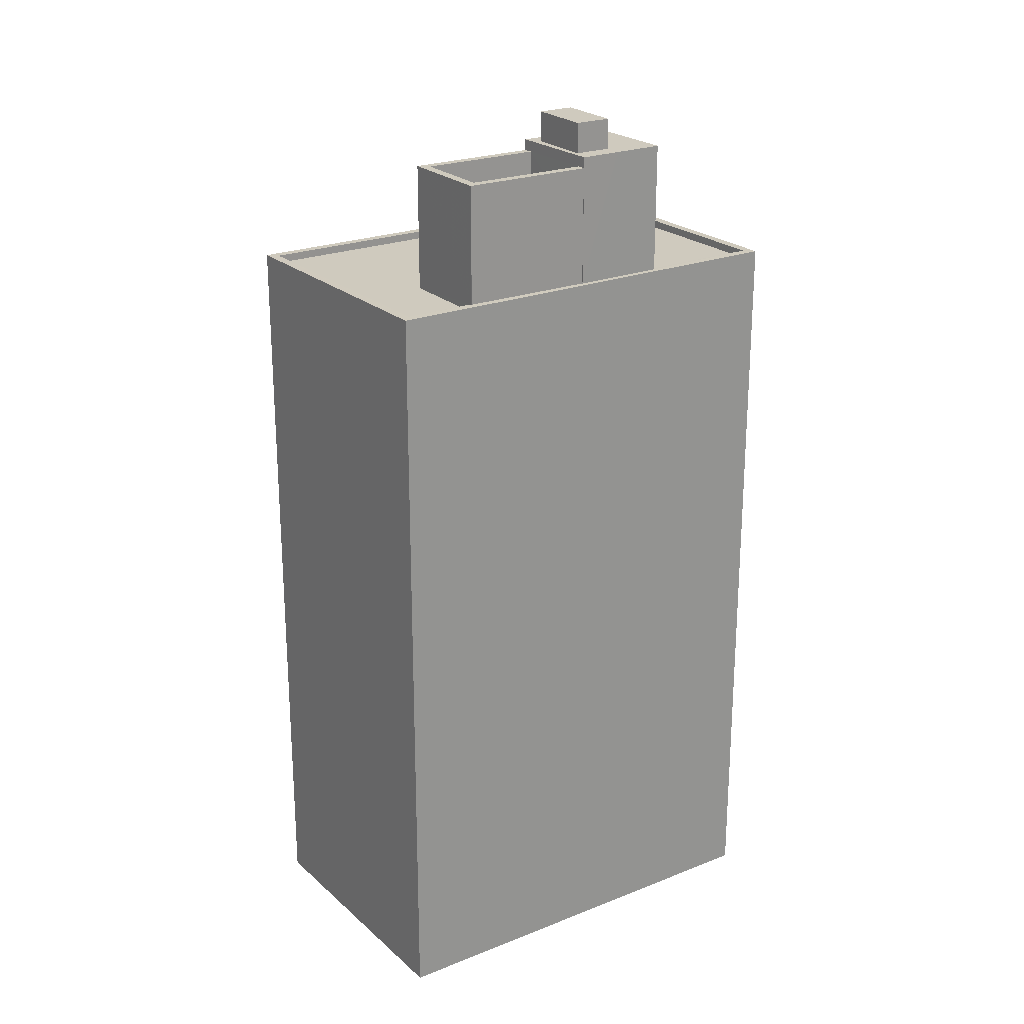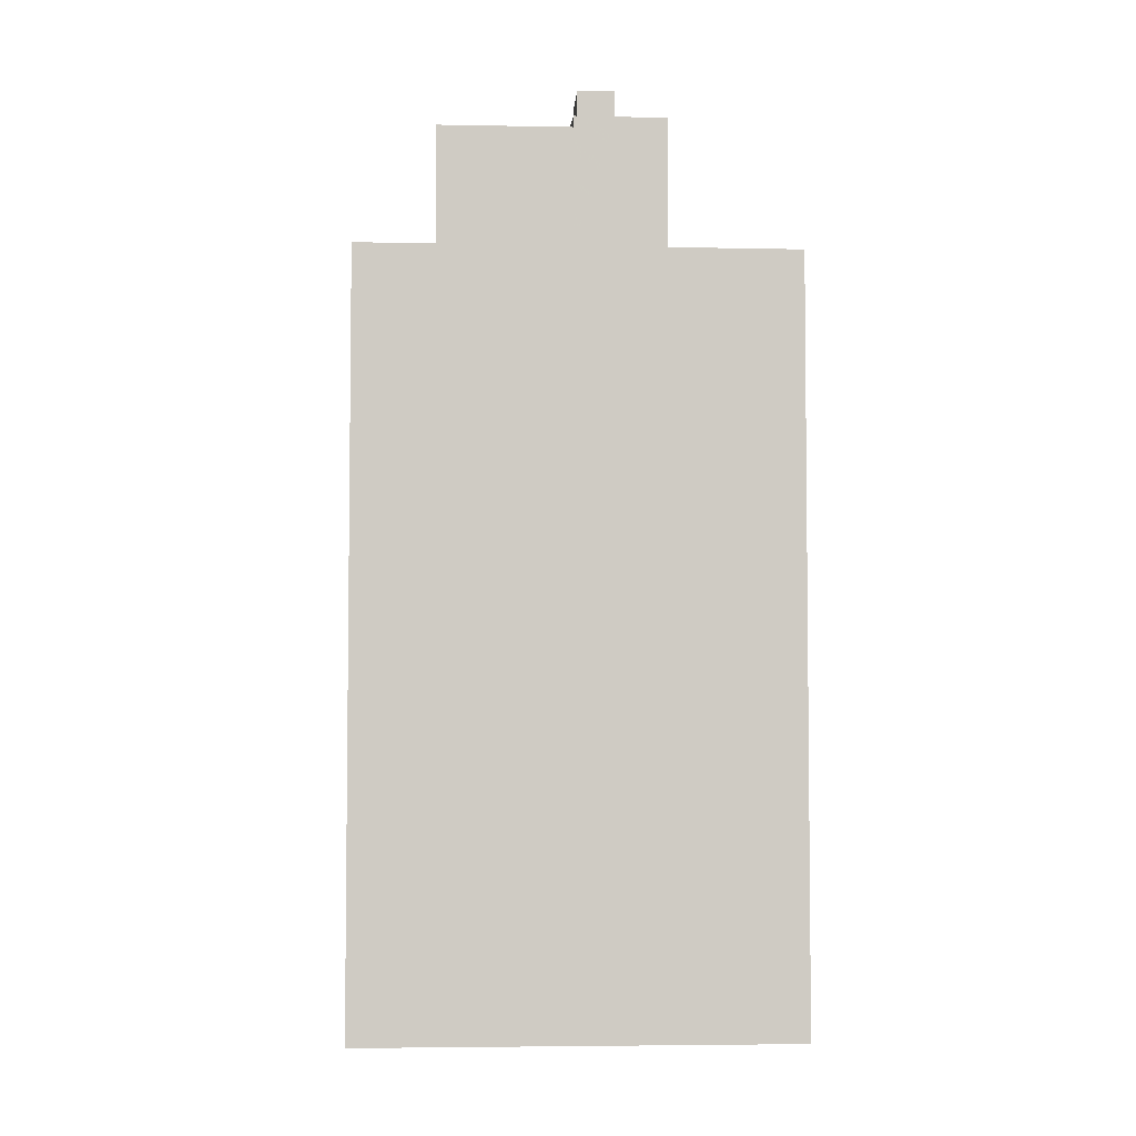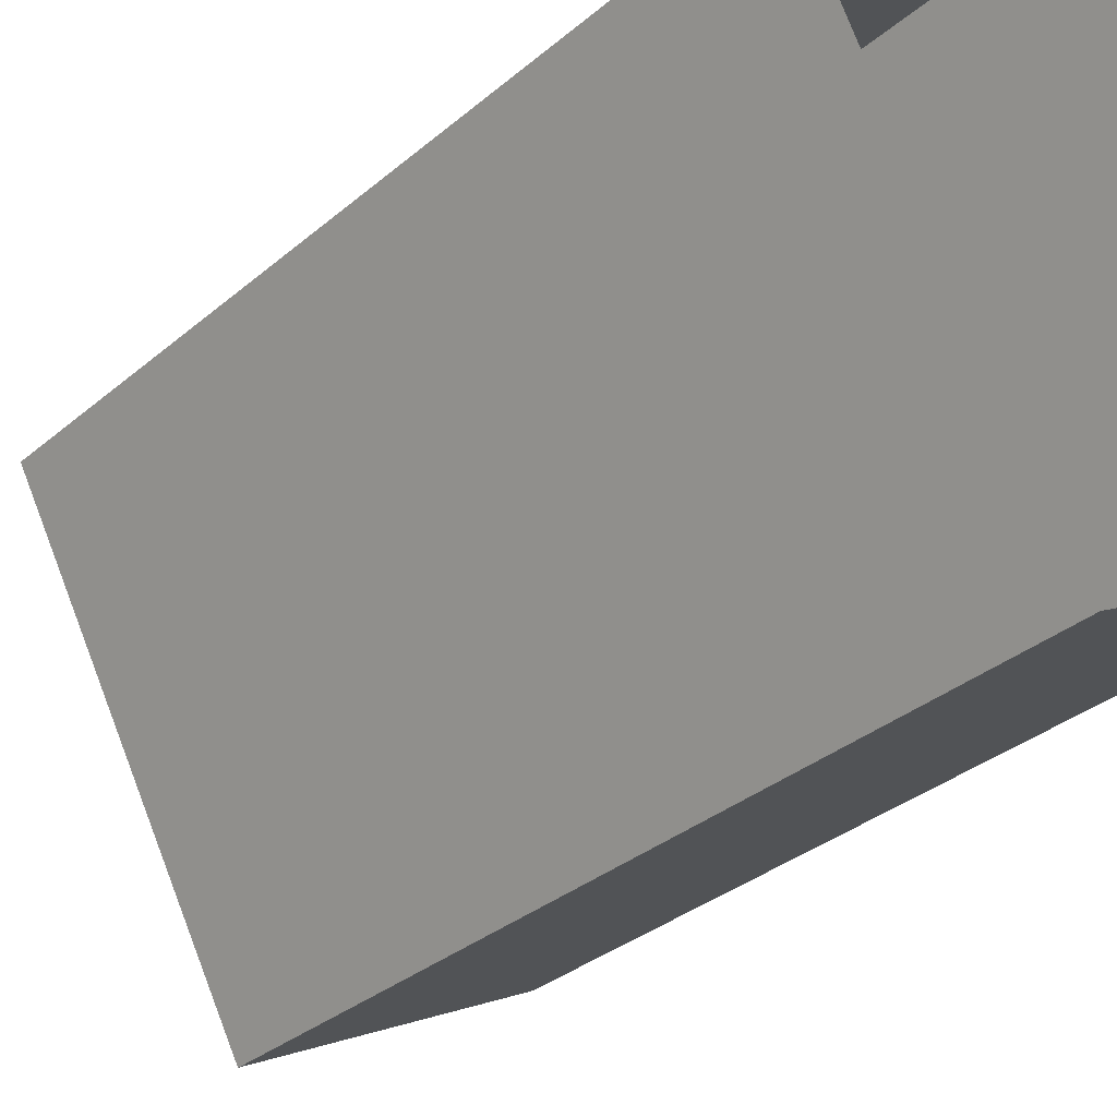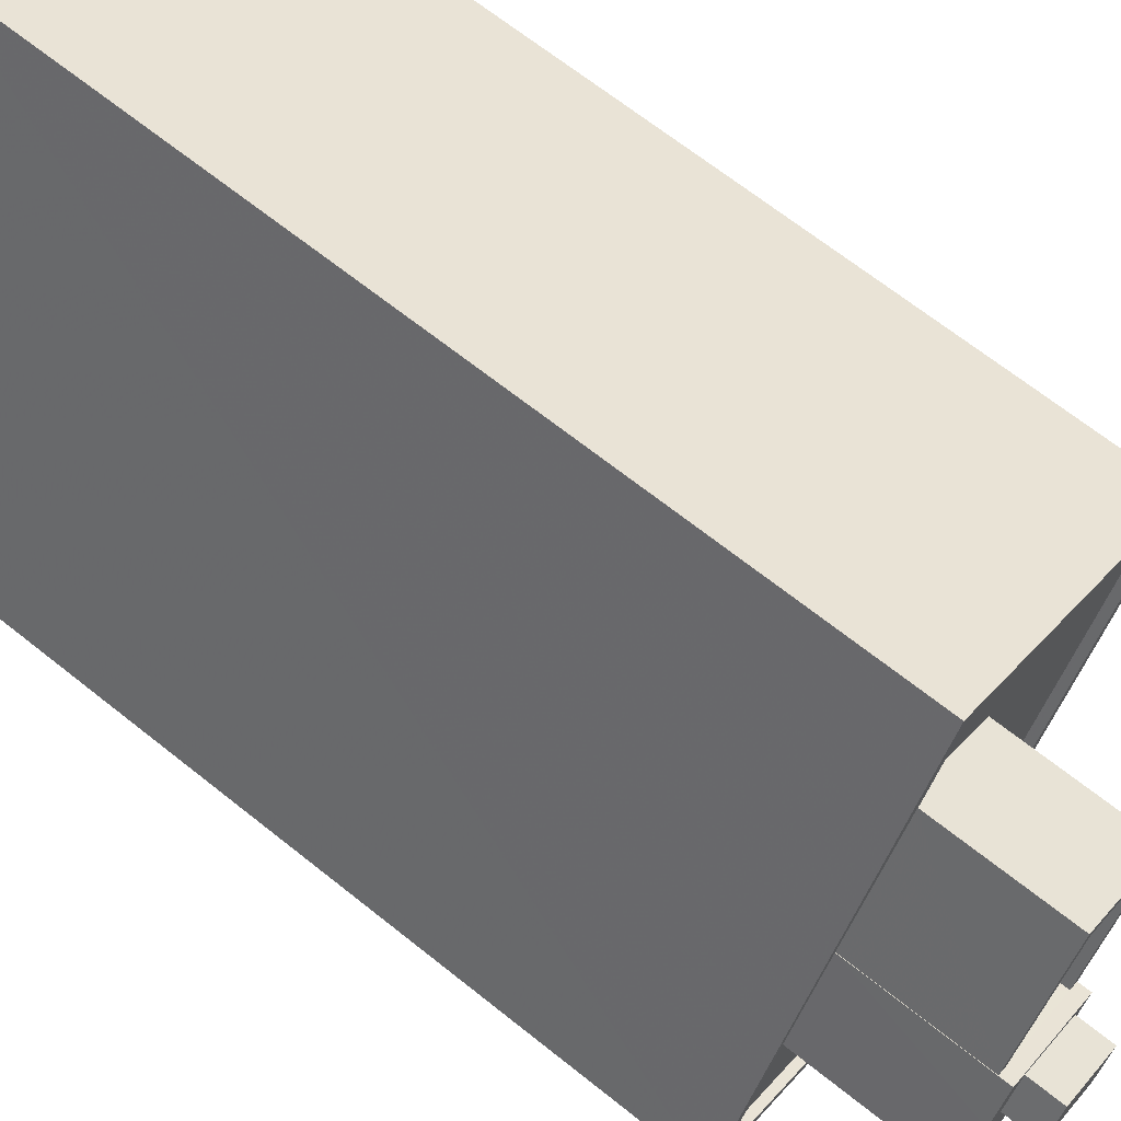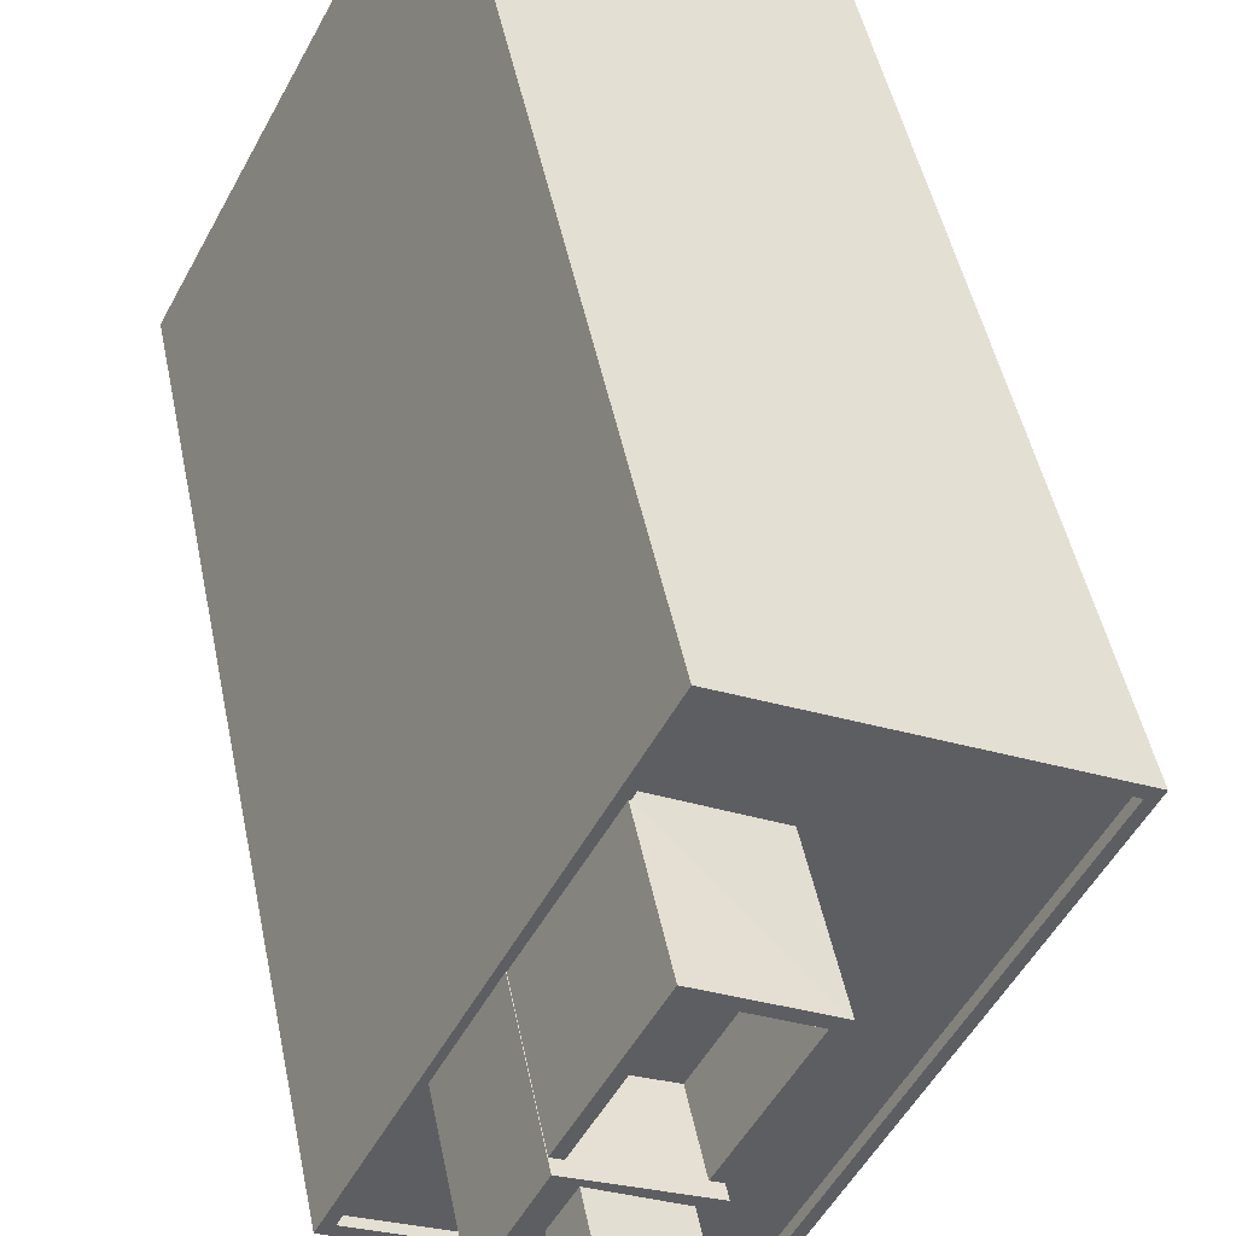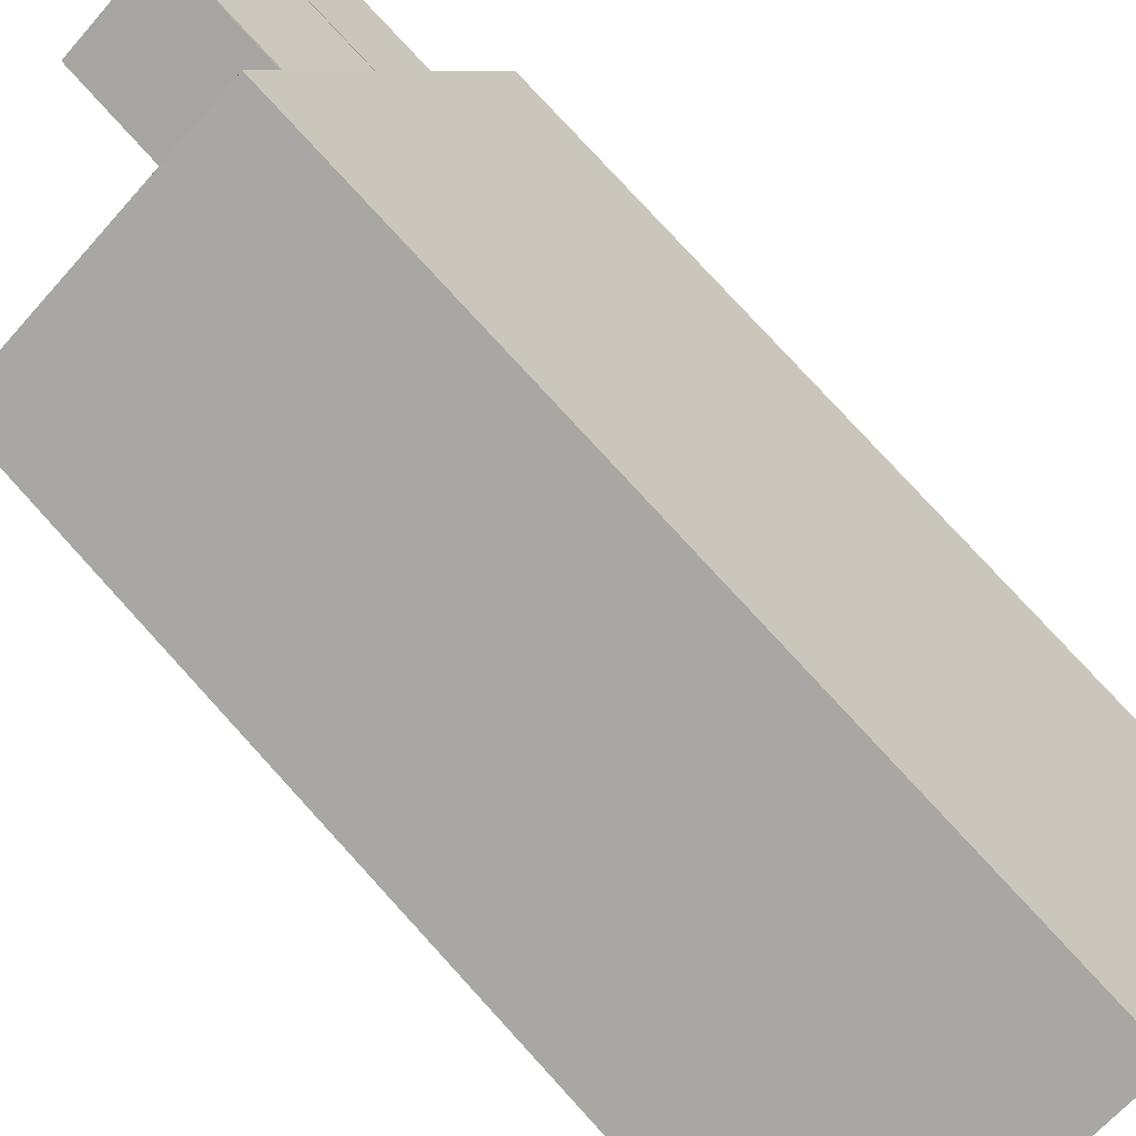
<metadata>
{"format":"obj","ext":"obj","renderer":"f3d","projection":"perspective","resolution":1024,"background":"white","views":[{"elev":23.2,"azim":-151.7,"up":"+Z"},{"elev":-4.5,"azim":-121.6,"up":"+Z"},{"elev":-31.5,"azim":140.3,"up":"+Y"},{"elev":66.7,"azim":-51.2,"up":"+Y"},{"elev":45.3,"azim":-11.0,"up":"+Y"},{"elev":78.5,"azim":137.6,"up":"+Y"}]}
</metadata>
<code>
v -5417 -3.548e+04 3.487
v -5418 -3.547e+04 3.494
v -5410 -3.547e+04 3.492
v -5425 -3.548e+04 3.489
v -5417 -3.547e+04 27.96
v -5418 -3.547e+04 27.96
v -5419 -3.547e+04 27.96
v -5411 -3.547e+04 27.96
v -5425 -3.548e+04 27.96
v -5417 -3.548e+04 27.95
v -5420 -3.548e+04 27.96
v -5423 -3.548e+04 27.96
v -5419 -3.548e+04 27.96
v -5419 -3.548e+04 27.96
v -5425 -3.548e+04 28.21
v -5417 -3.548e+04 28.2
v -5425 -3.548e+04 28.21
v -5411 -3.547e+04 28.21
v -5410 -3.547e+04 28.21
v -5418 -3.547e+04 28.21
v -5418 -3.547e+04 28.21
v -5417 -3.548e+04 28.2
v -5423 -3.548e+04 28.21
v -5421 -3.547e+04 28.21
v -5419 -3.547e+04 28.21
v -5419 -3.547e+04 28.21
v -5423 -3.548e+04 28.21
v -5421 -3.547e+04 28.21
v -5419 -3.548e+04 30.05
v -5417 -3.547e+04 30.05
v -5419 -3.547e+04 30.06
v -5421 -3.547e+04 30.05
v -5419 -3.547e+04 32.06
v -5419 -3.547e+04 32.06
v -5421 -3.547e+04 32.05
v -5417 -3.547e+04 32.05
v -5417 -3.547e+04 32.05
v -5419 -3.548e+04 32.05
v -5421 -3.547e+04 32.05
v -5419 -3.548e+04 32.05
v -5423 -3.548e+04 32.41
v -5420 -3.548e+04 32.41
v -5422 -3.548e+04 32.41
v -5422 -3.548e+04 32.41
v -5419 -3.548e+04 32.41
v -5420 -3.548e+04 32.41
v -5421 -3.547e+04 32.41
v -5421 -3.547e+04 32.41
v -5419 -3.548e+04 32.41
v -5419 -3.548e+04 32.41
v -5419 -3.548e+04 33.39
v -5421 -3.547e+04 33.39
v -5422 -3.548e+04 33.39
v -5420 -3.548e+04 33.39
f 1 2 3
f 1 4 2
f 5 6 7
f 6 5 8
f 9 10 11
f 12 9 11
f 10 8 13
f 13 5 14
f 11 10 13
f 13 8 5
f 15 16 17
f 18 19 20
f 21 18 20
f 16 19 18
f 17 16 22
f 22 16 18
f 15 17 23
f 15 24 20
f 25 21 20
f 25 26 21
f 17 27 23
f 24 28 25
f 15 23 24
f 24 25 20
f 29 30 31
f 32 29 31
f 33 34 35
f 34 36 37
f 37 36 38
f 35 39 33
f 38 36 40
f 34 33 36
f 41 42 43
f 44 41 43
f 42 45 46
f 42 46 43
f 47 48 44
f 48 47 49
f 49 50 45
f 44 43 47
f 45 50 46
f 47 50 49
f 51 52 53
f 54 51 53
f 18 6 8
f 18 21 6
f 22 8 10
f 22 18 8
f 22 10 9
f 17 22 9
f 26 6 21
f 26 7 6
f 12 17 9
f 12 27 17
f 16 1 3
f 19 16 3
f 16 4 1
f 16 15 4
f 15 20 2
f 4 15 2
f 19 3 2
f 20 19 2
f 5 38 14
f 5 37 38
f 36 31 30
f 36 33 31
f 40 36 30
f 29 40 30
f 39 31 33
f 39 32 31
f 35 34 25
f 28 35 25
f 5 26 37
f 37 26 34
f 5 7 26
f 34 26 25
f 41 44 23
f 23 44 24
f 44 48 24
f 14 38 13
f 49 13 38
f 49 39 48
f 24 35 28
f 48 35 24
f 32 40 29
f 49 38 40
f 39 40 32
f 39 35 48
f 49 40 39
f 49 45 13
f 45 11 13
f 45 42 11
f 12 11 27
f 23 27 41
f 41 27 42
f 27 11 42
f 47 53 52
f 47 43 53
f 47 52 51
f 50 47 51
f 50 51 54
f 46 50 54
f 43 54 53
f 43 46 54

</code>
